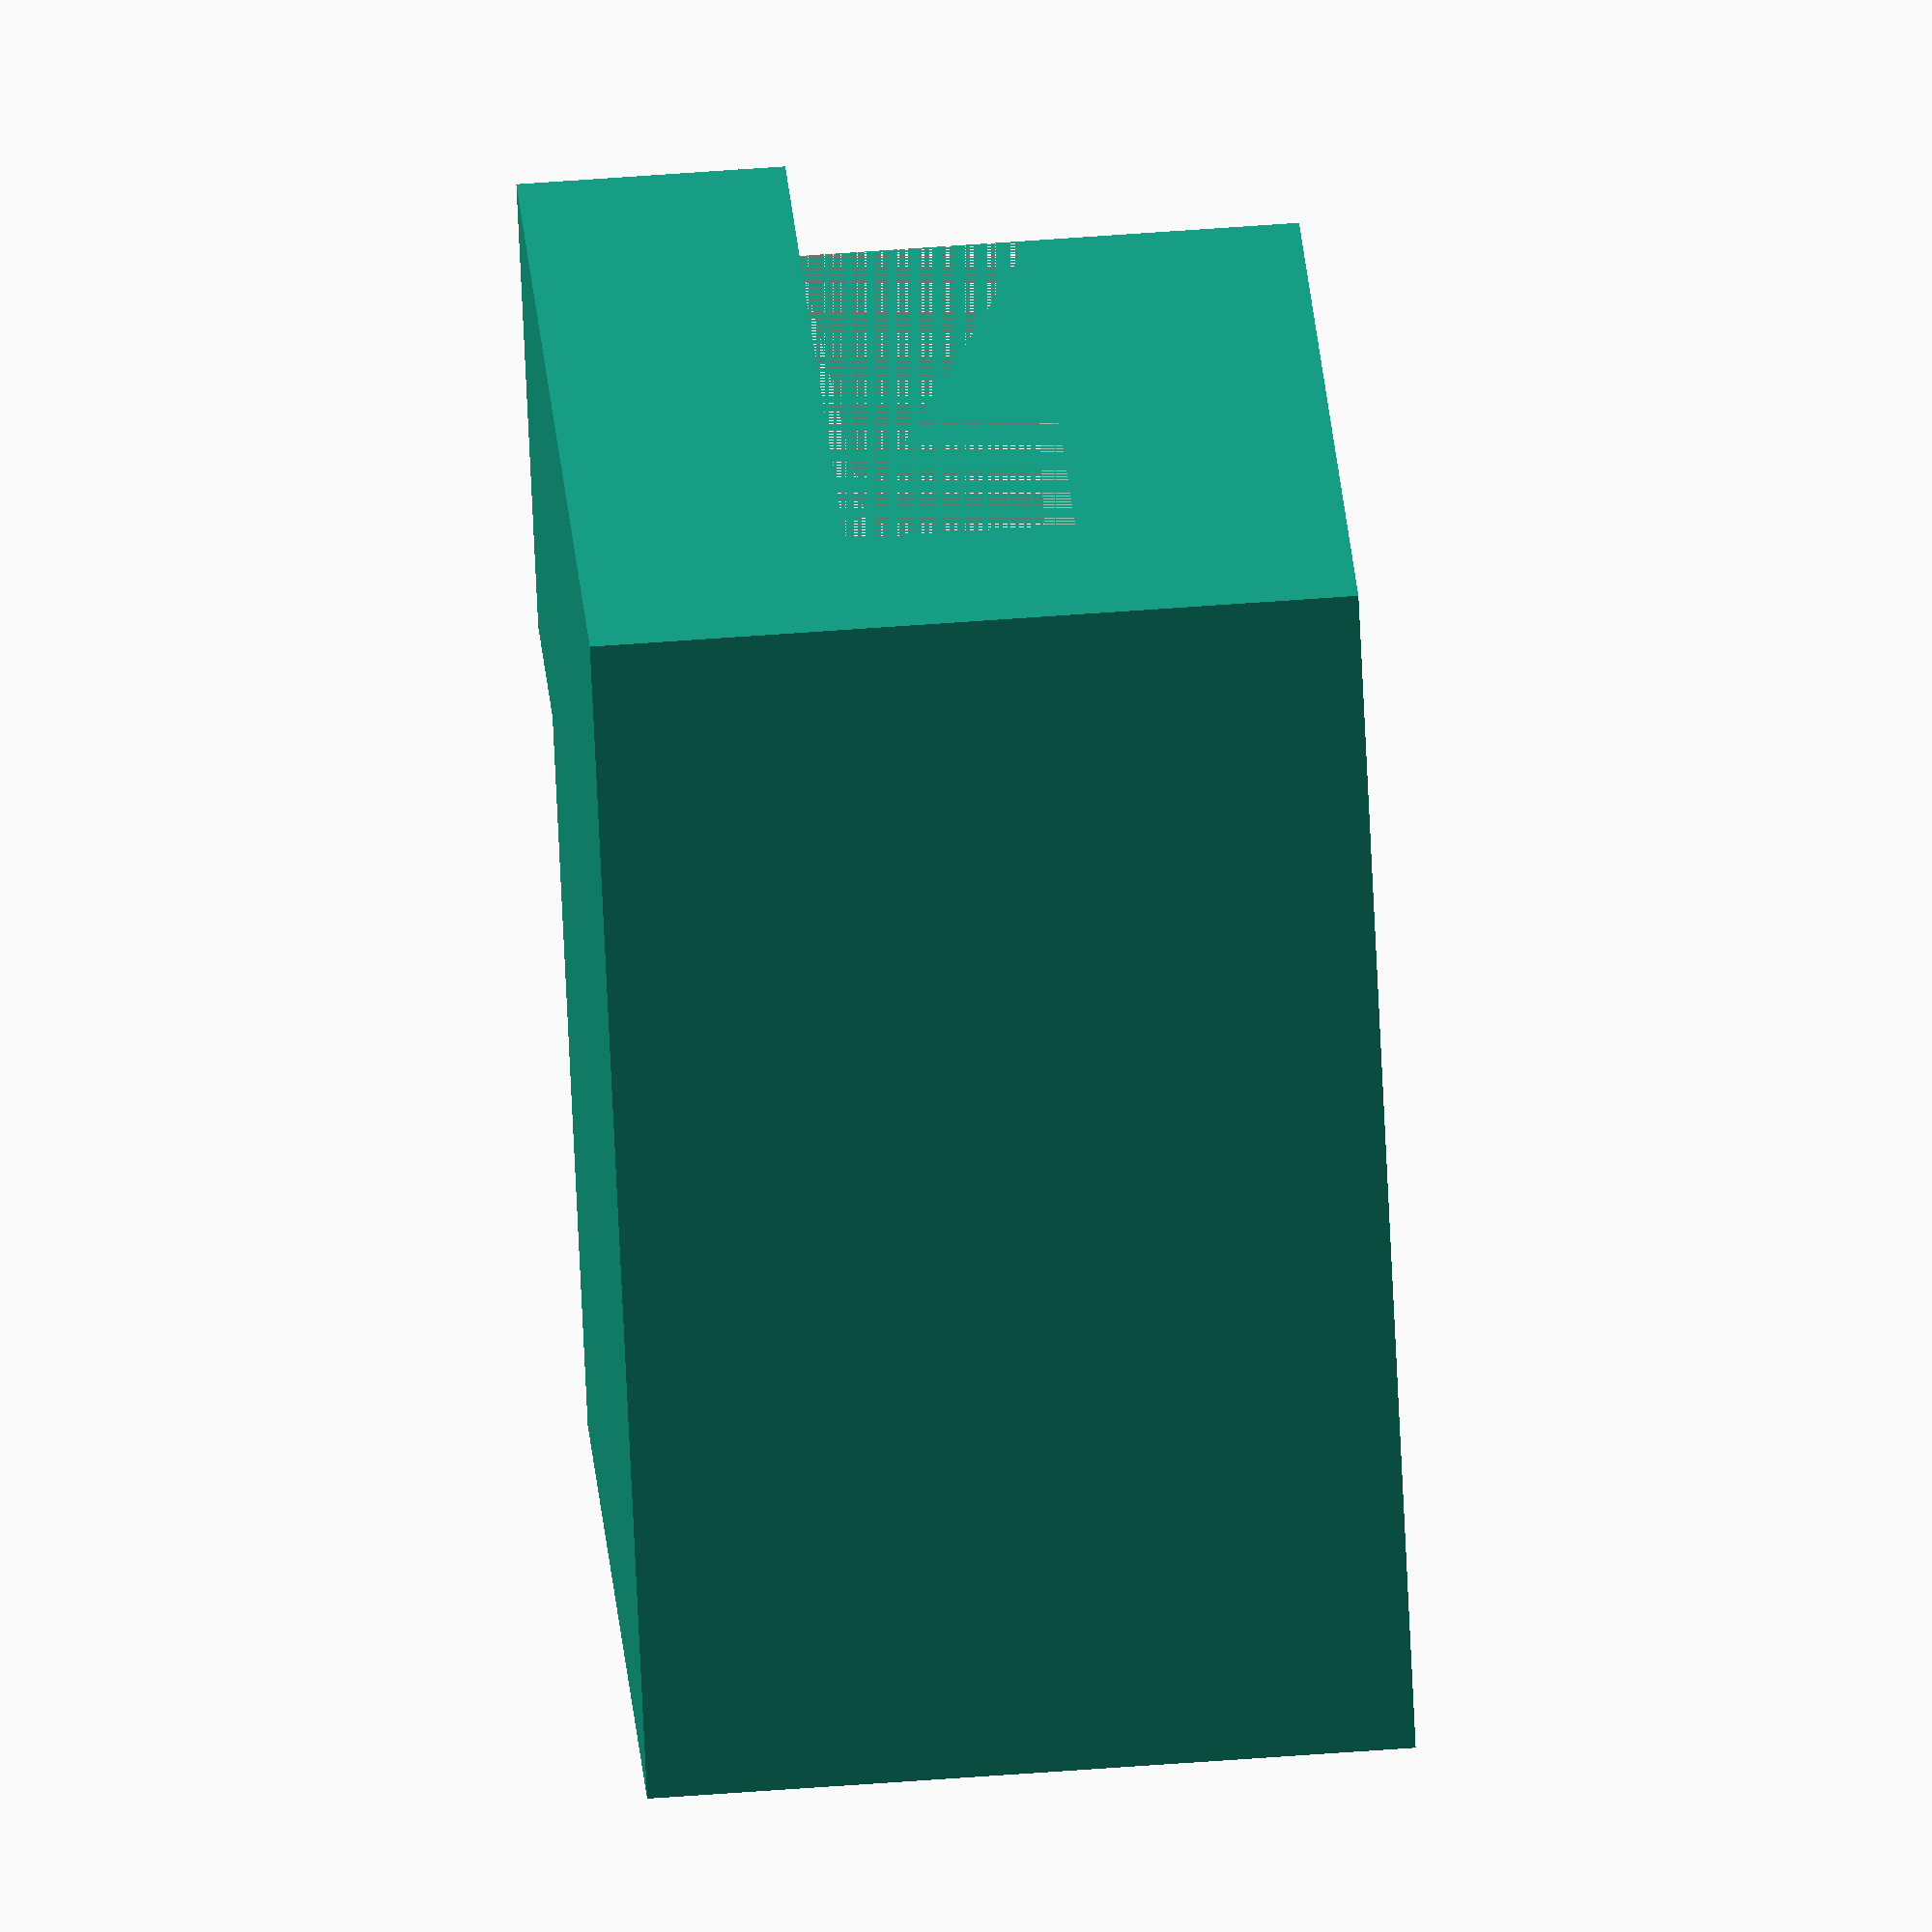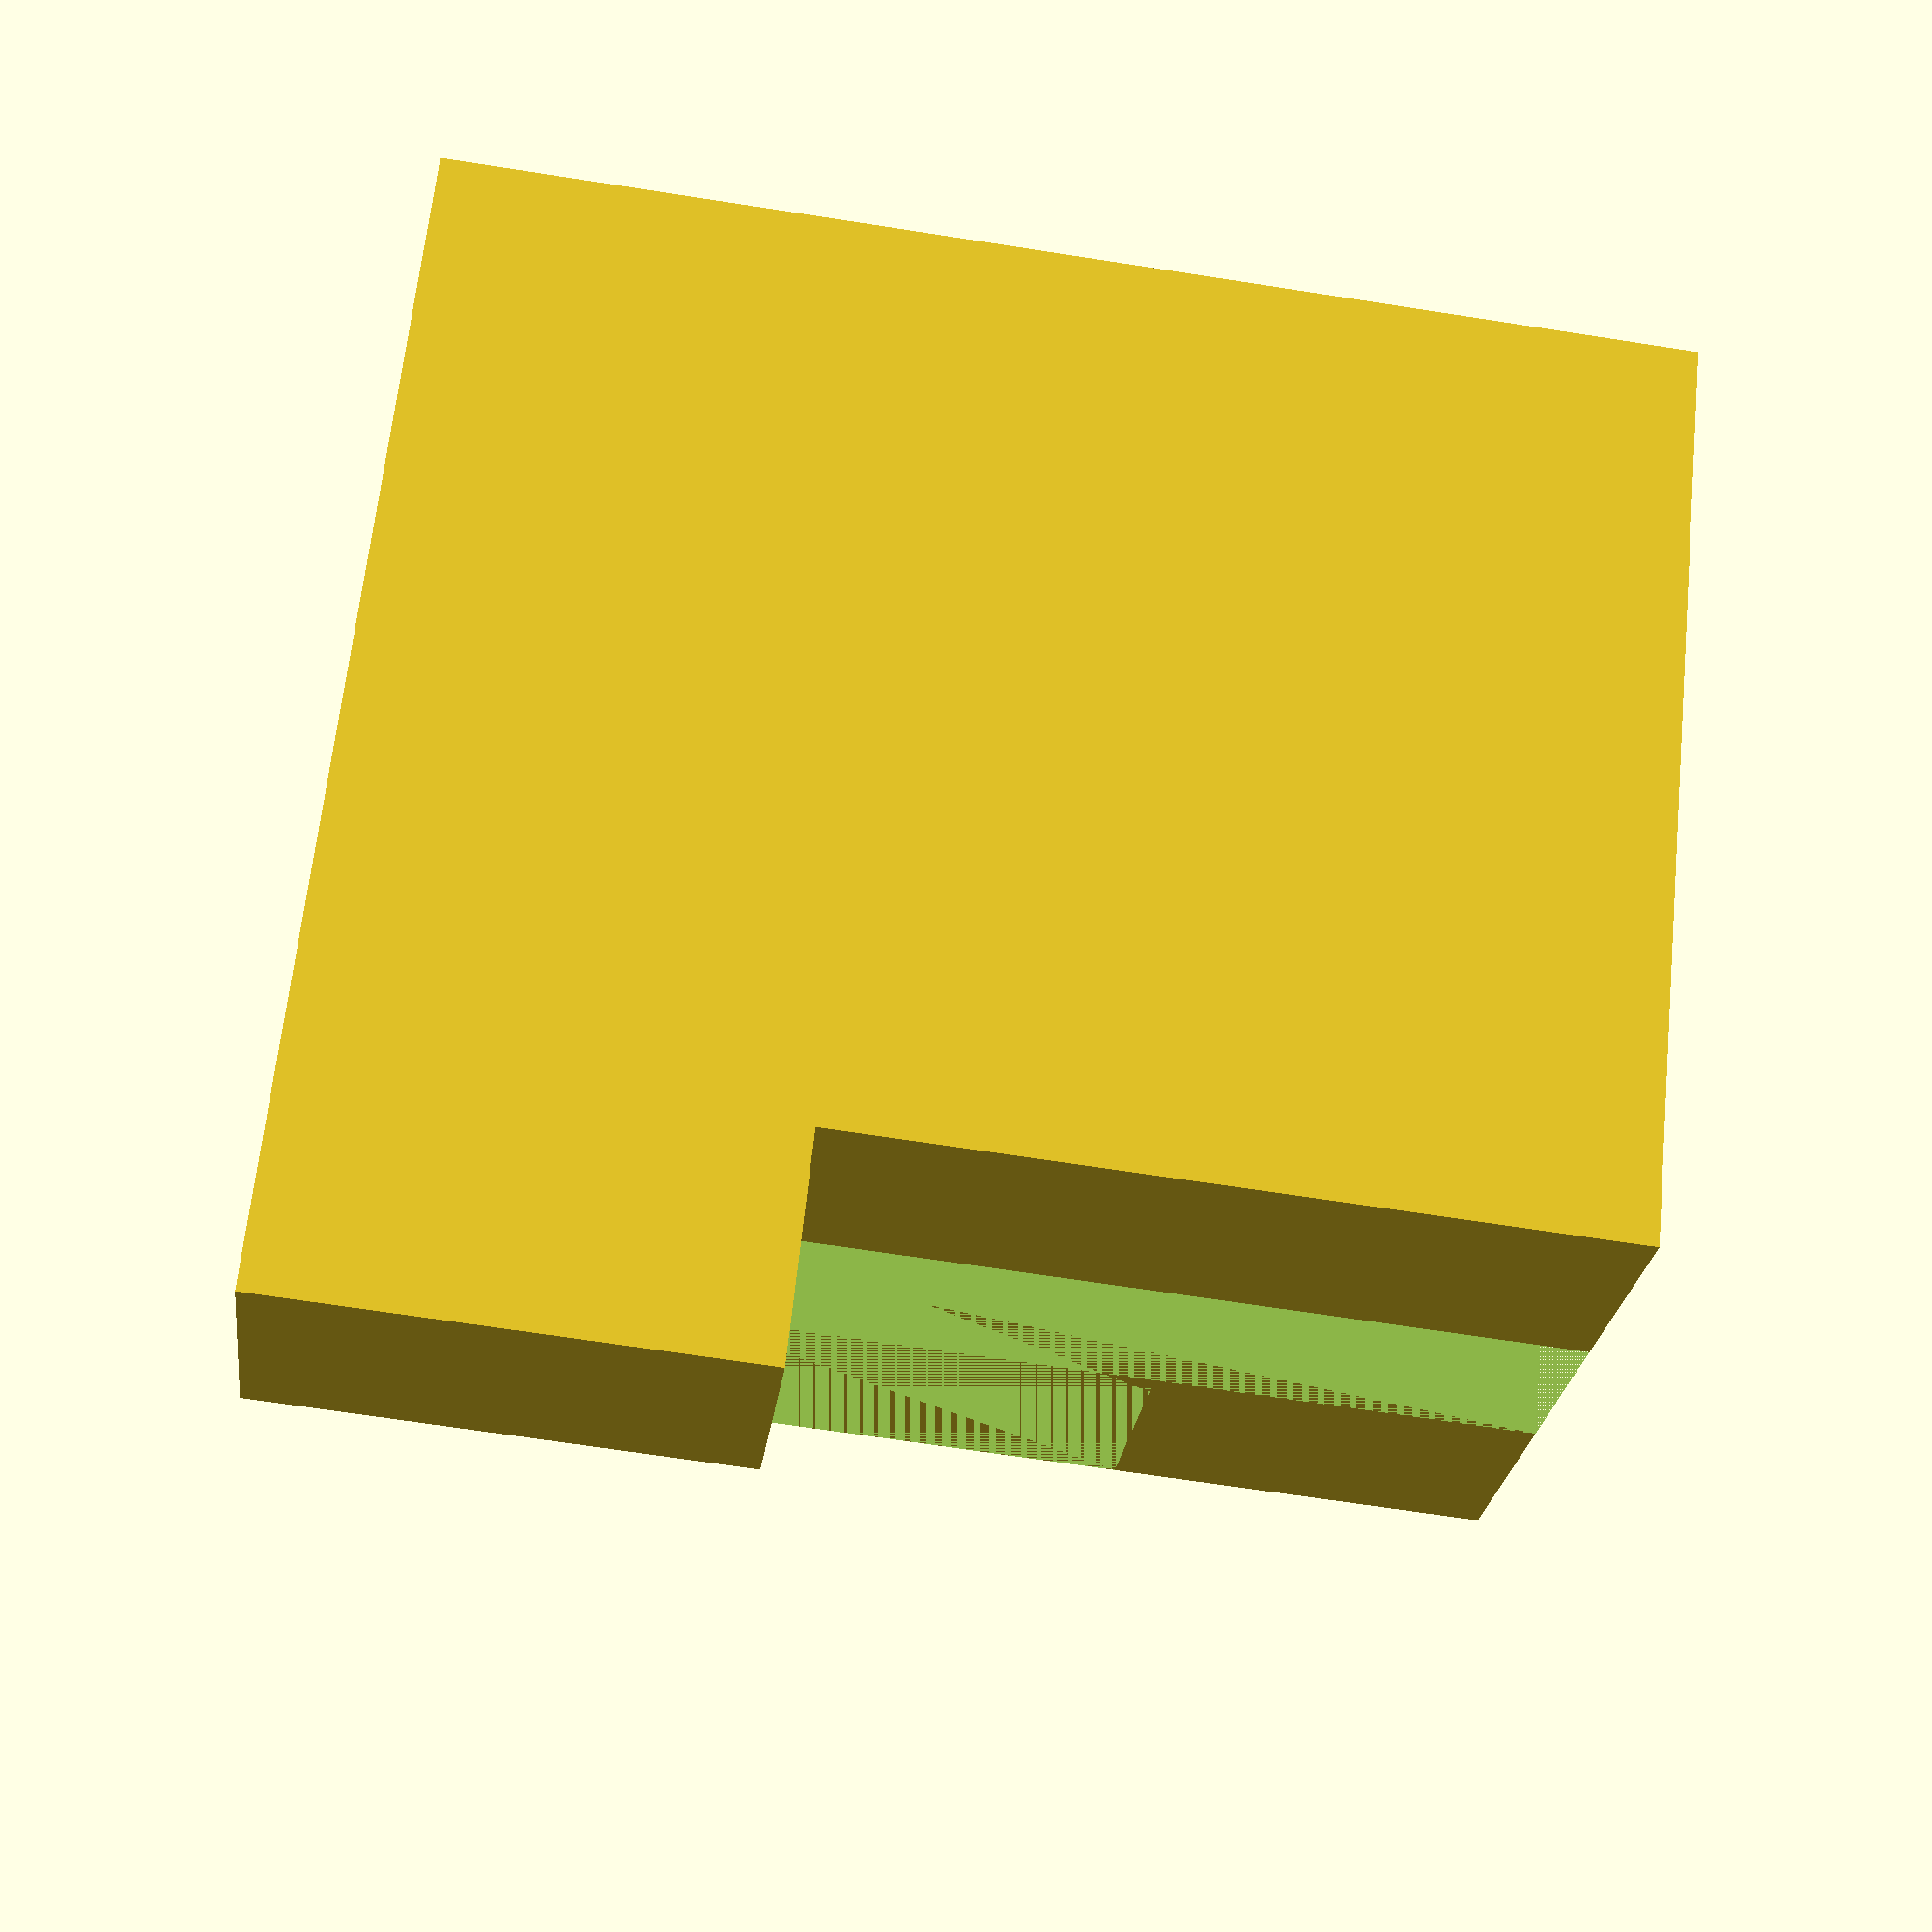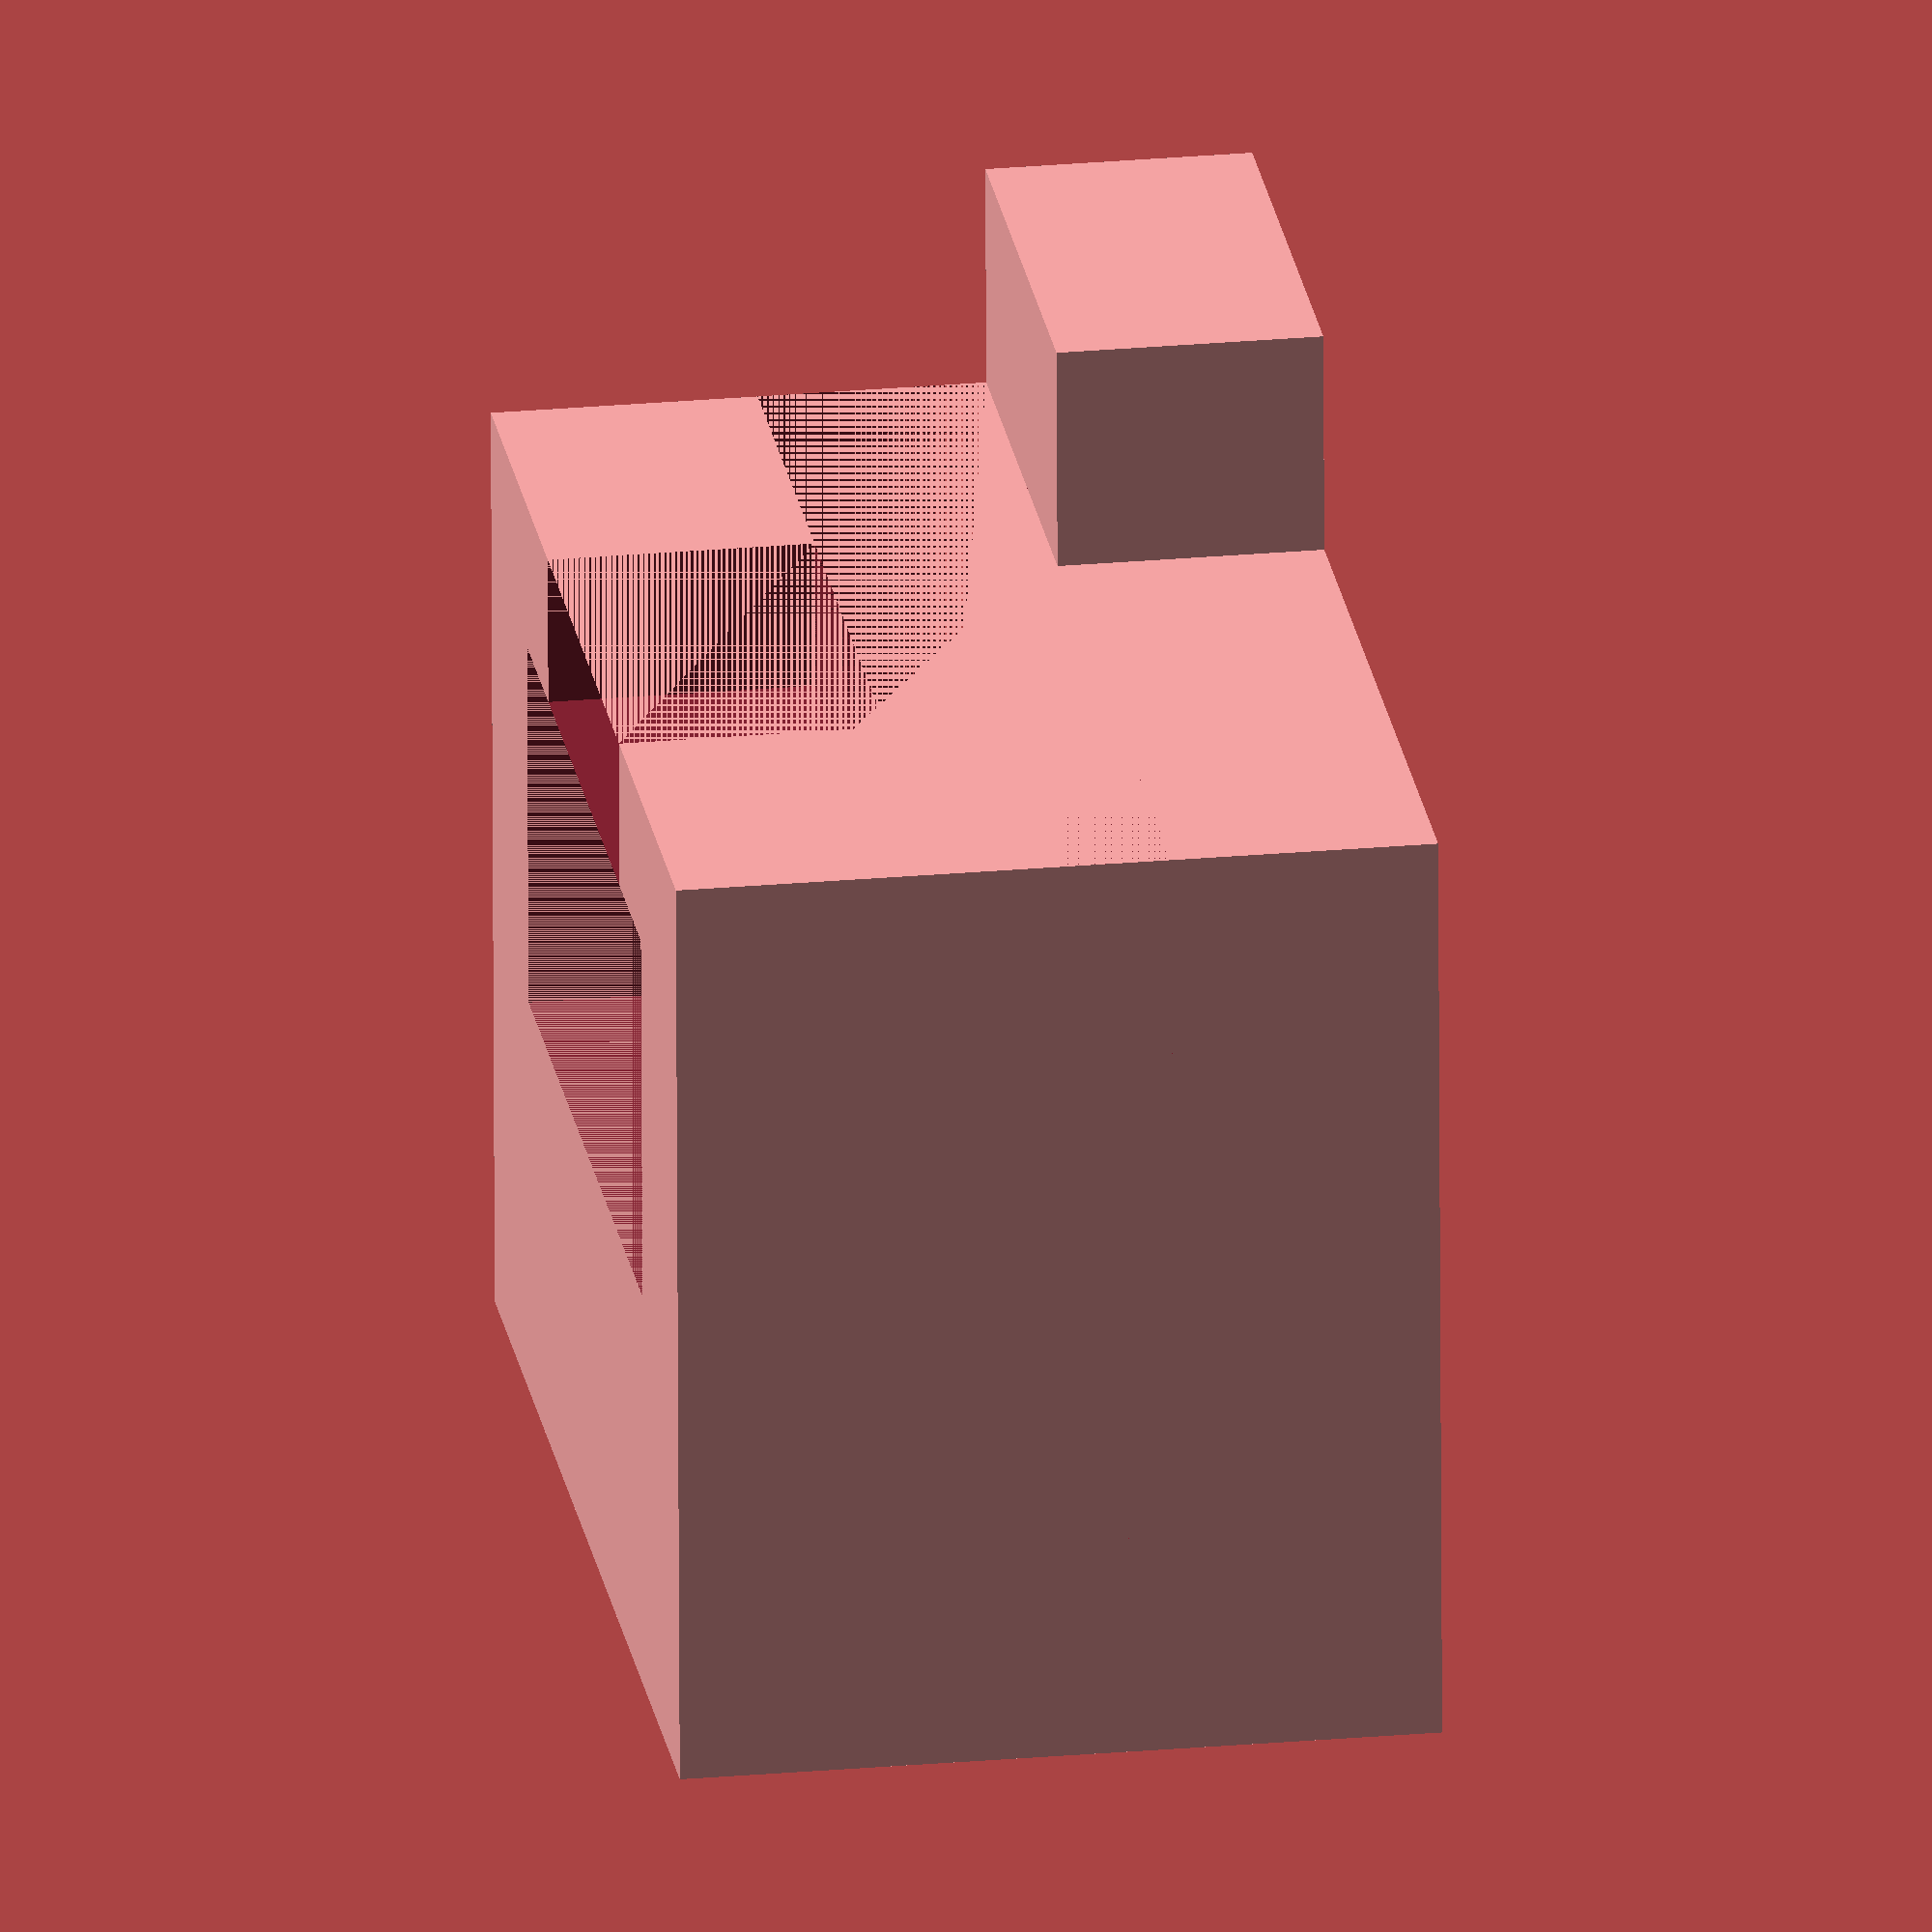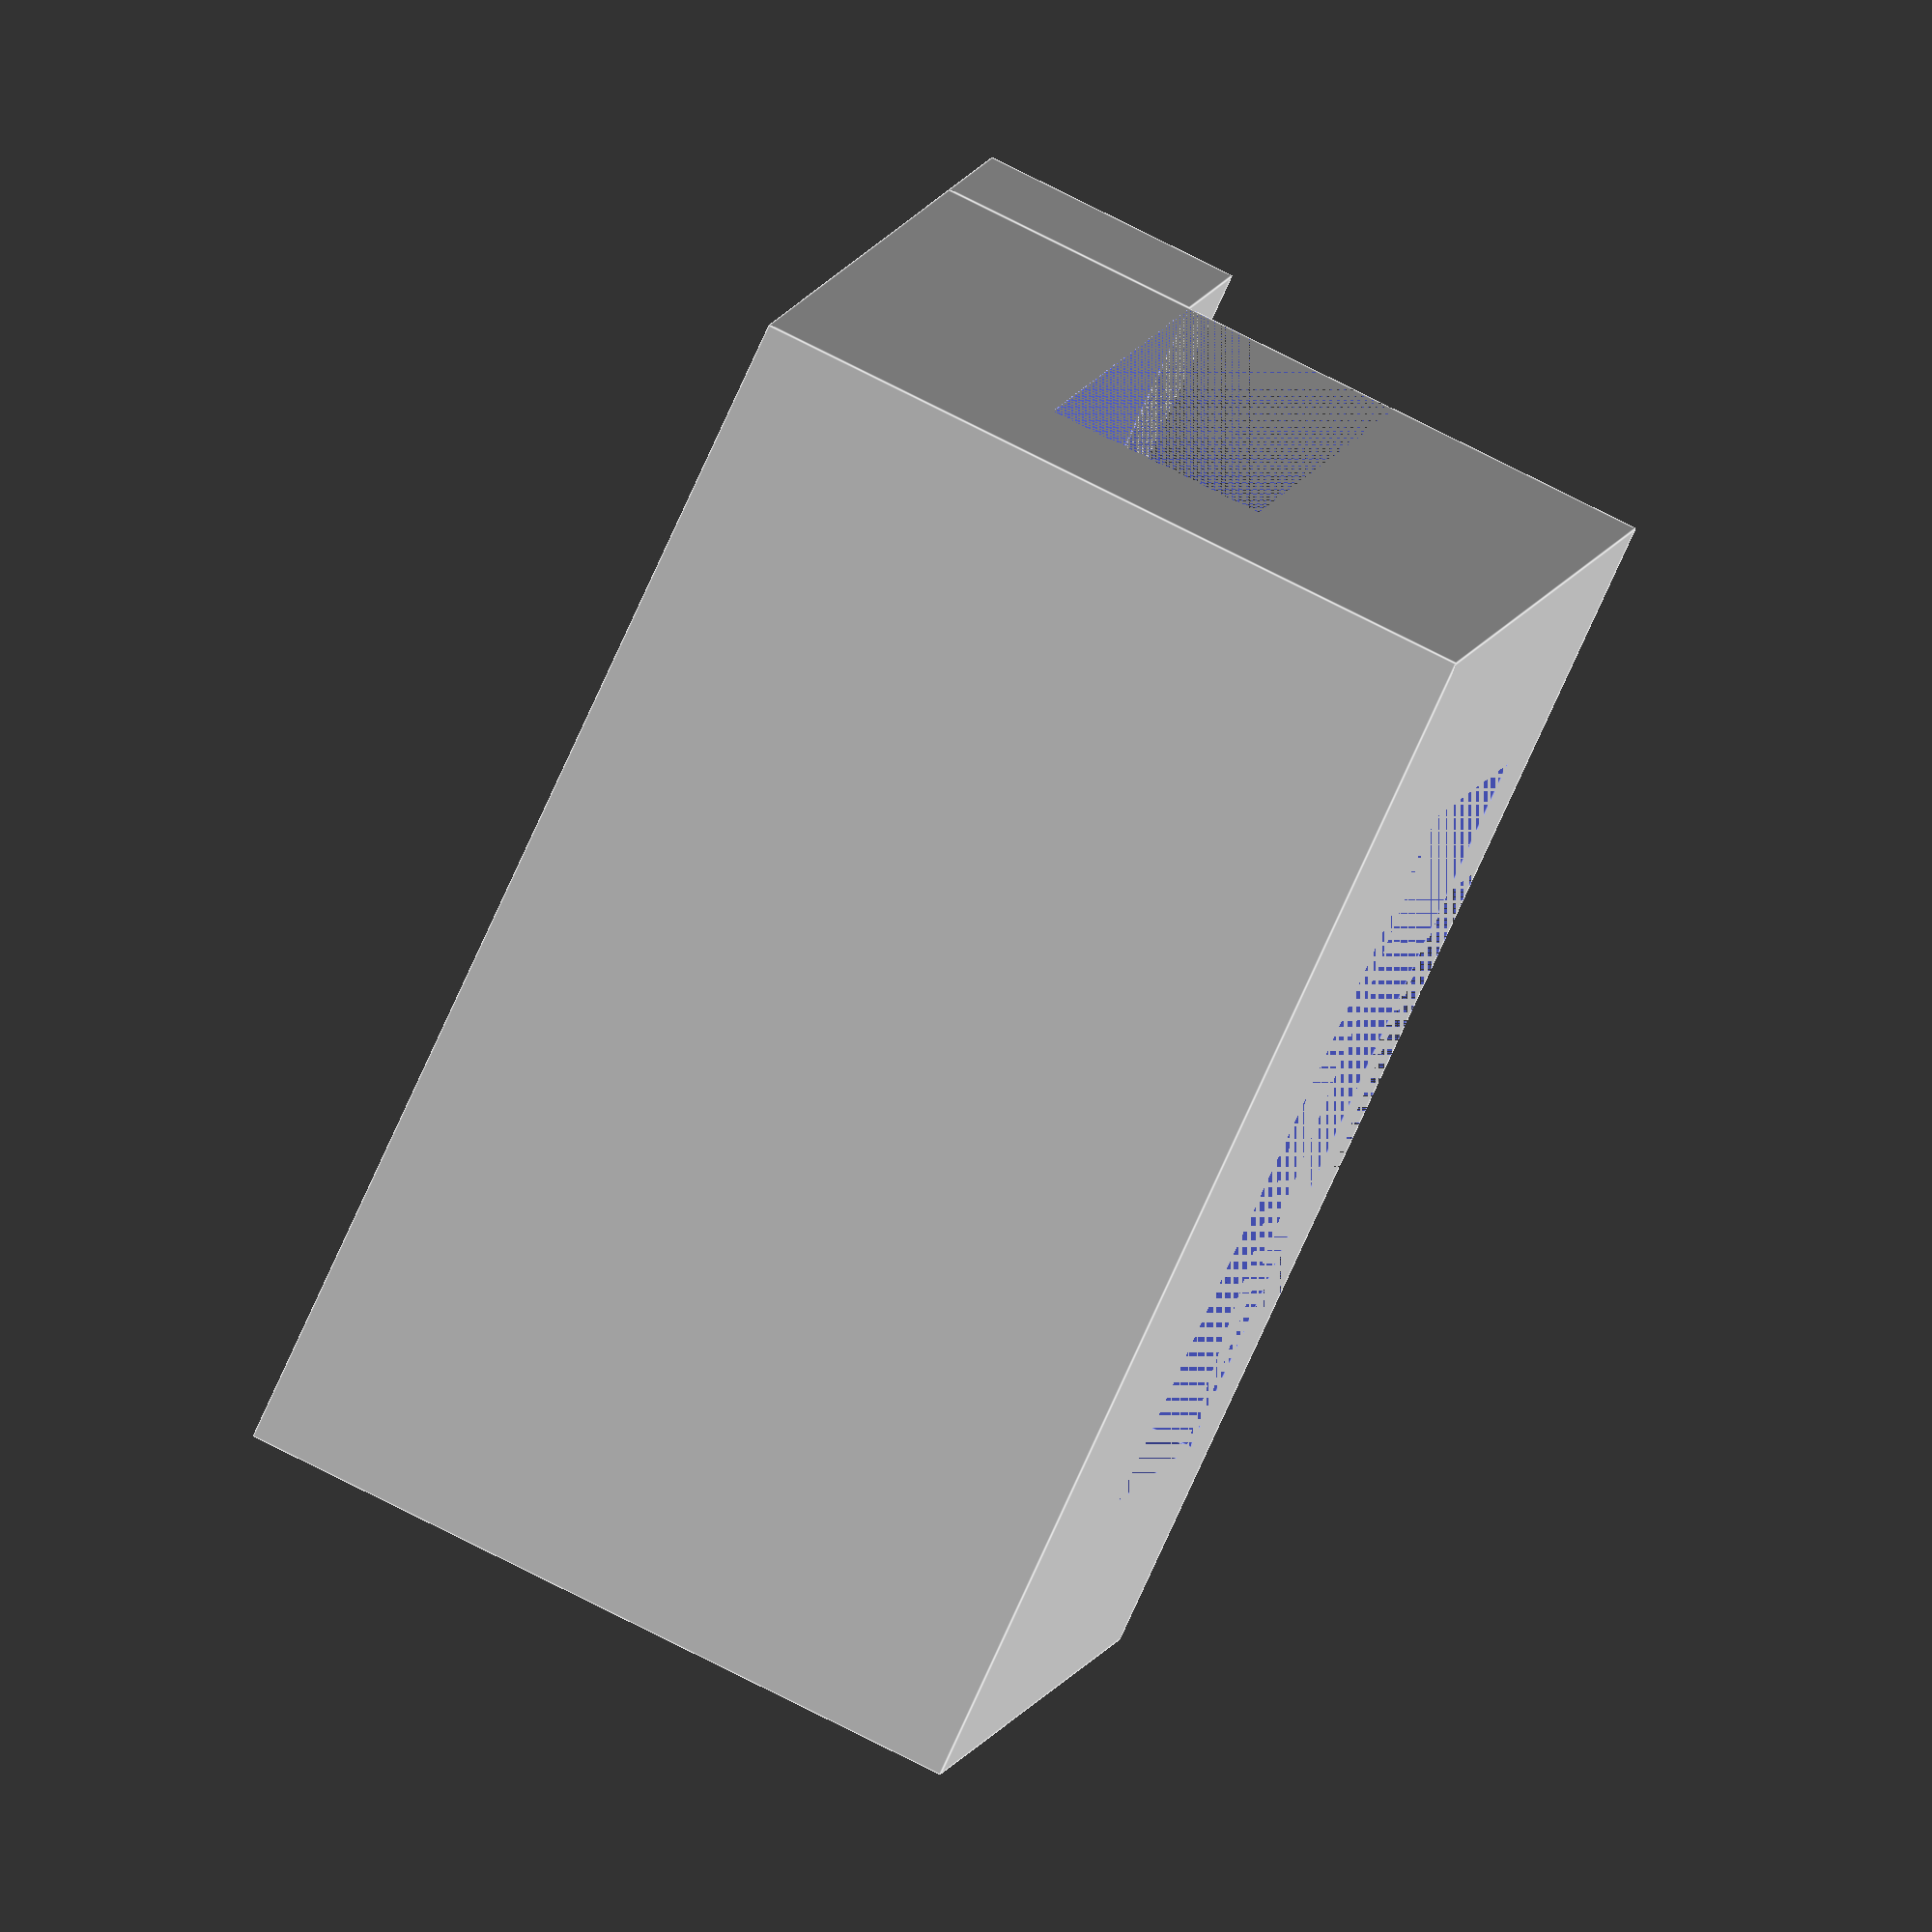
<openscad>
//
// Tutorial 1
//

union() {
    difference() {
        cube( [50, 65, 40], center = false );

        translate([ 12,  0, 14] )
            cube( [ 38, 65, 12], center = false );
        translate([ 42, 20, 26] )
            cube( [  8, 25, 14], center = false );
        translate([ 22, 12.5, 26] )
            cube( [ 20, 40, 14], center = false );
    }
    
    // cube supplémentaire
    translate( [ 50, 40,  0] )
        cube( [12, 25, 14], center = false );
}


//
</openscad>
<views>
elev=300.5 azim=36.6 roll=265.6 proj=o view=wireframe
elev=205.2 azim=264.1 roll=6.8 proj=p view=solid
elev=155.7 azim=88.4 roll=98.5 proj=o view=solid
elev=283.8 azim=65.6 roll=296.9 proj=o view=edges
</views>
